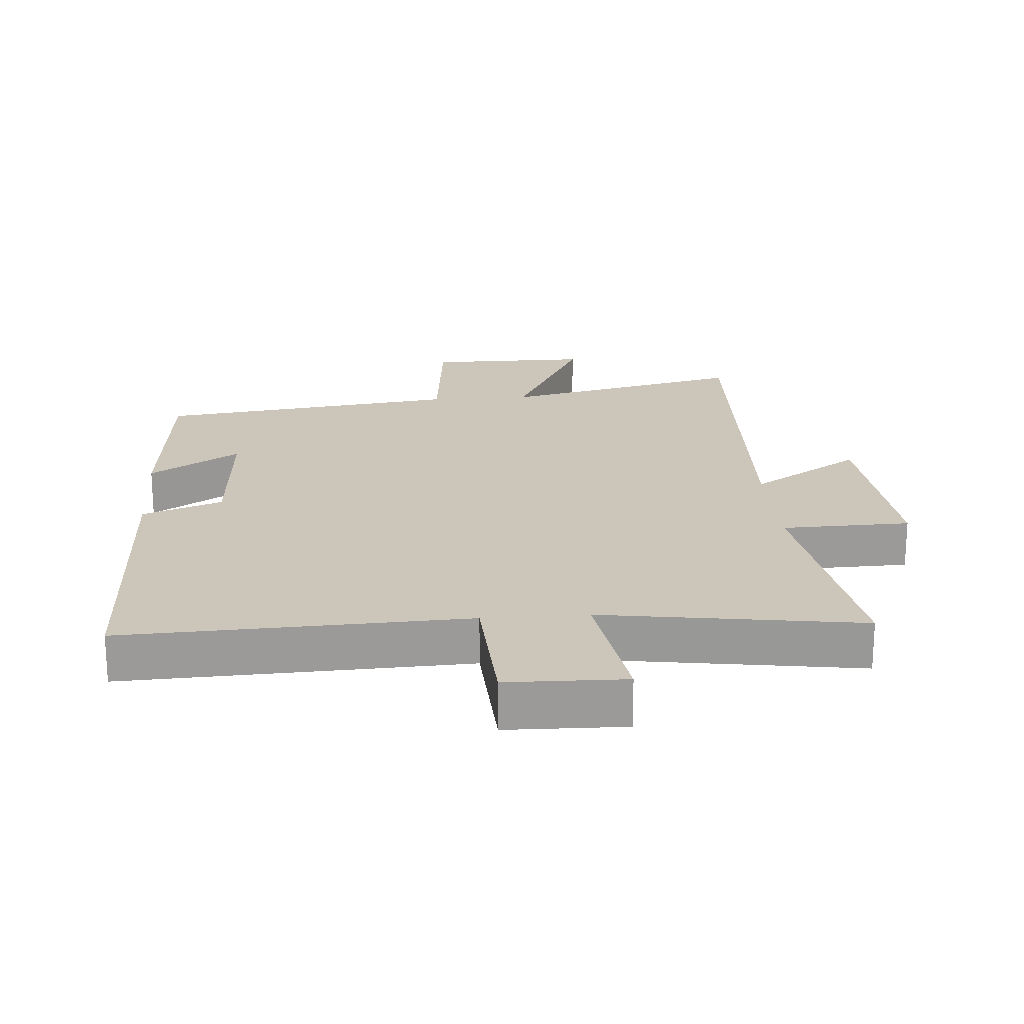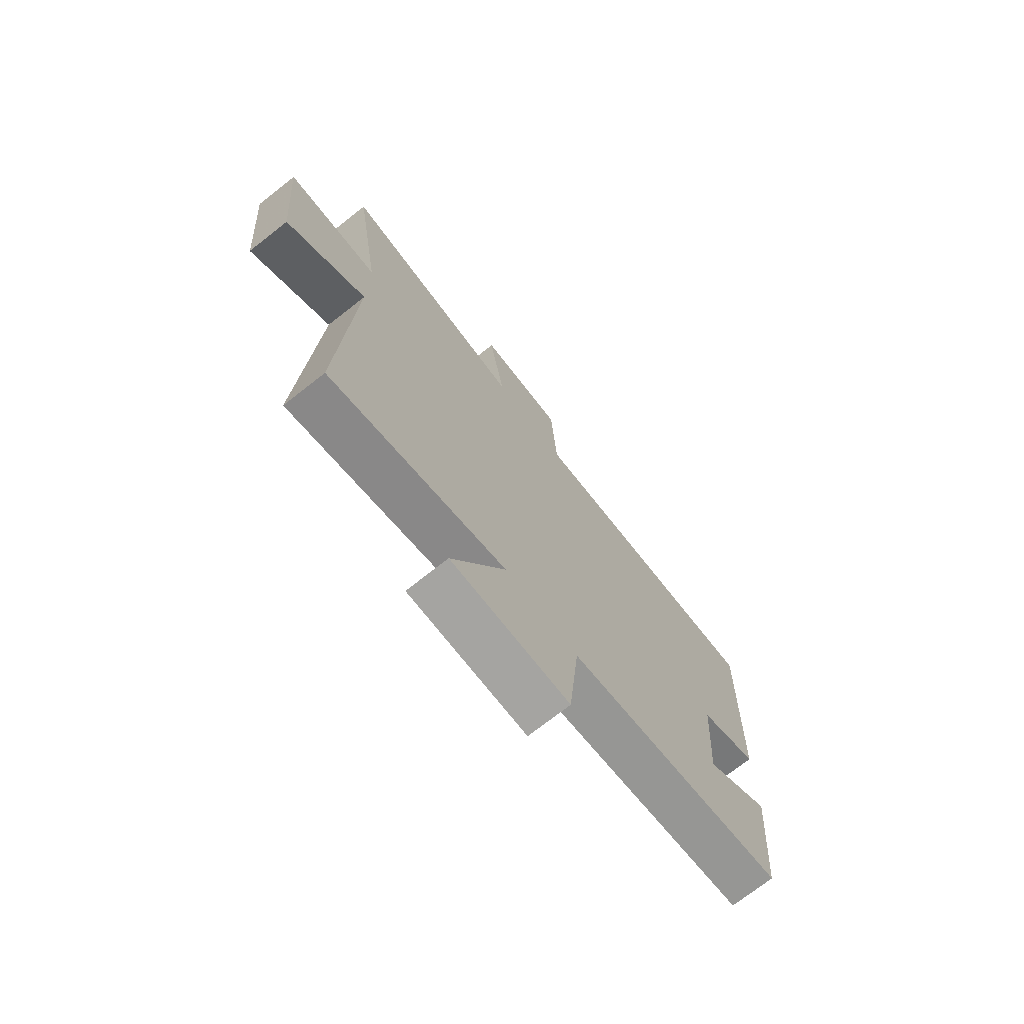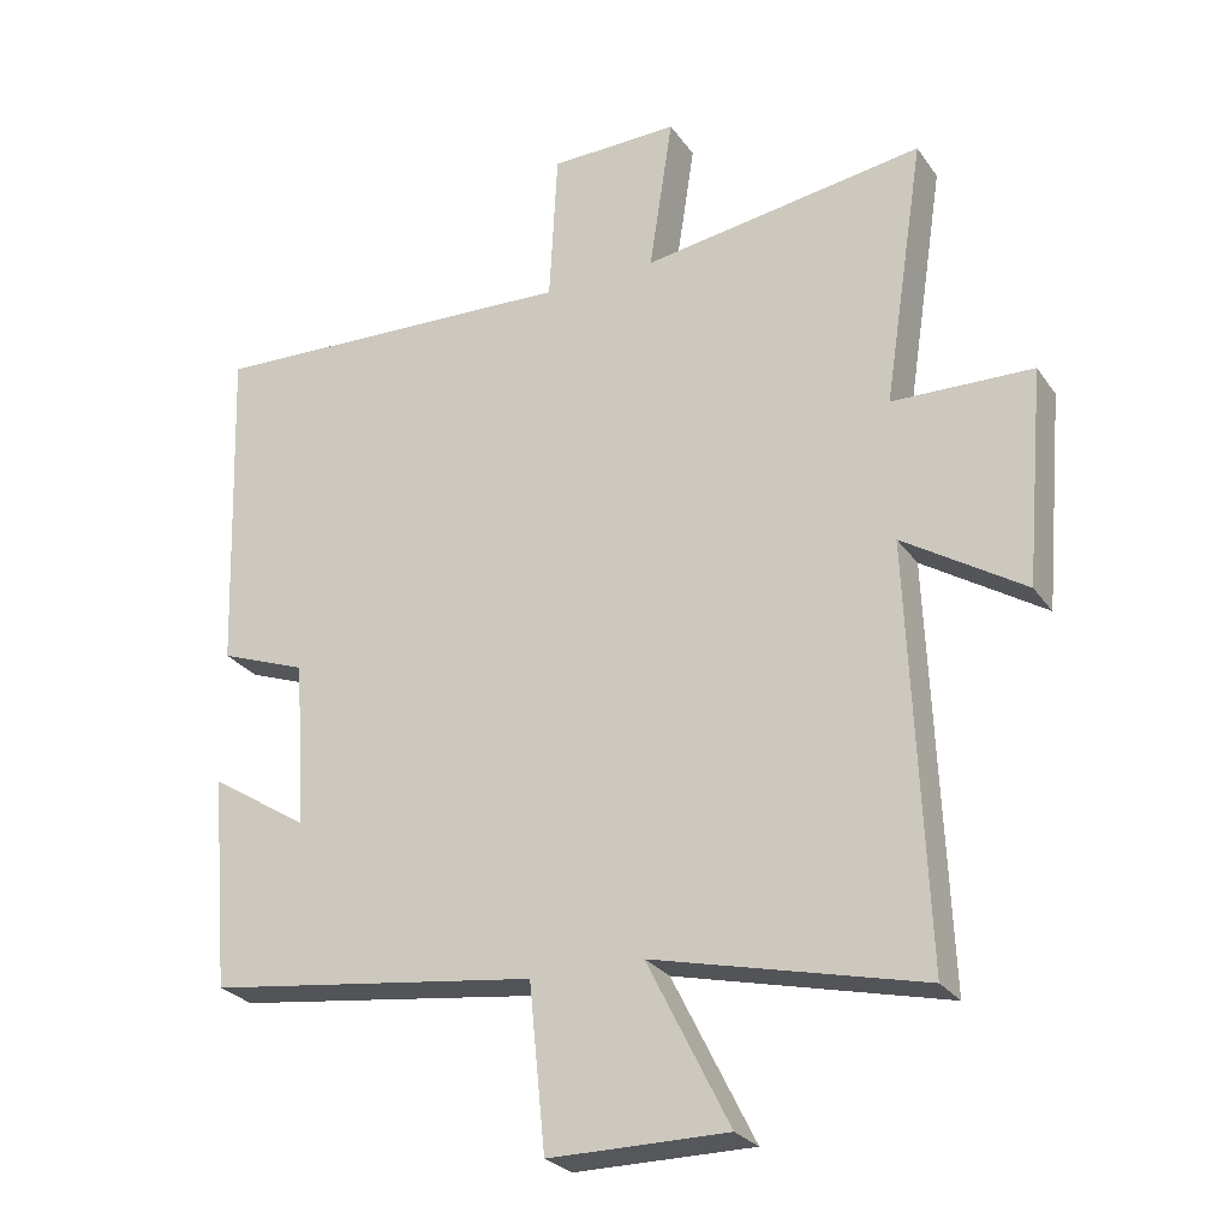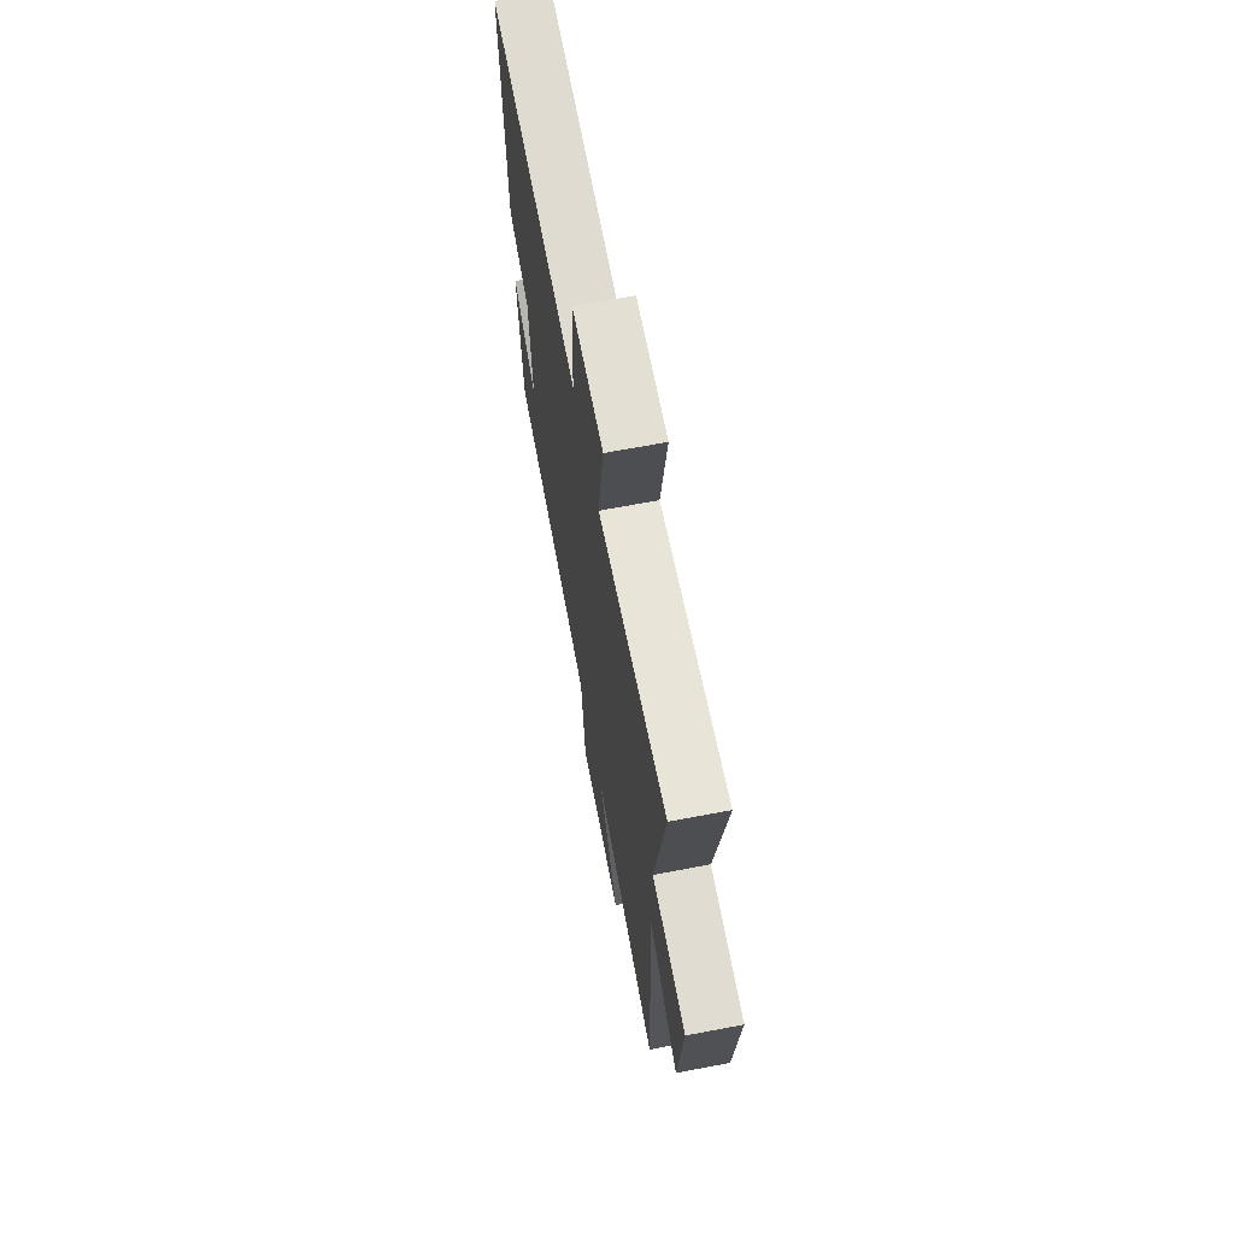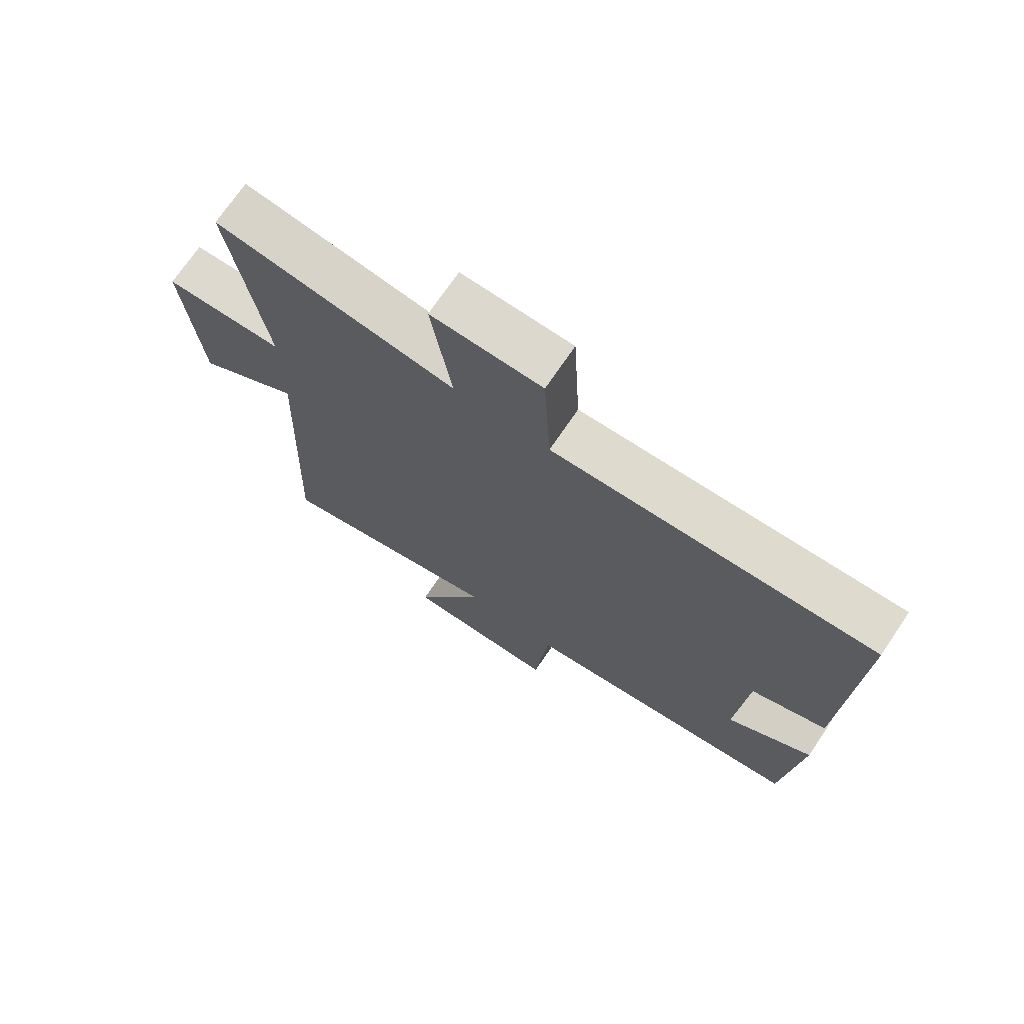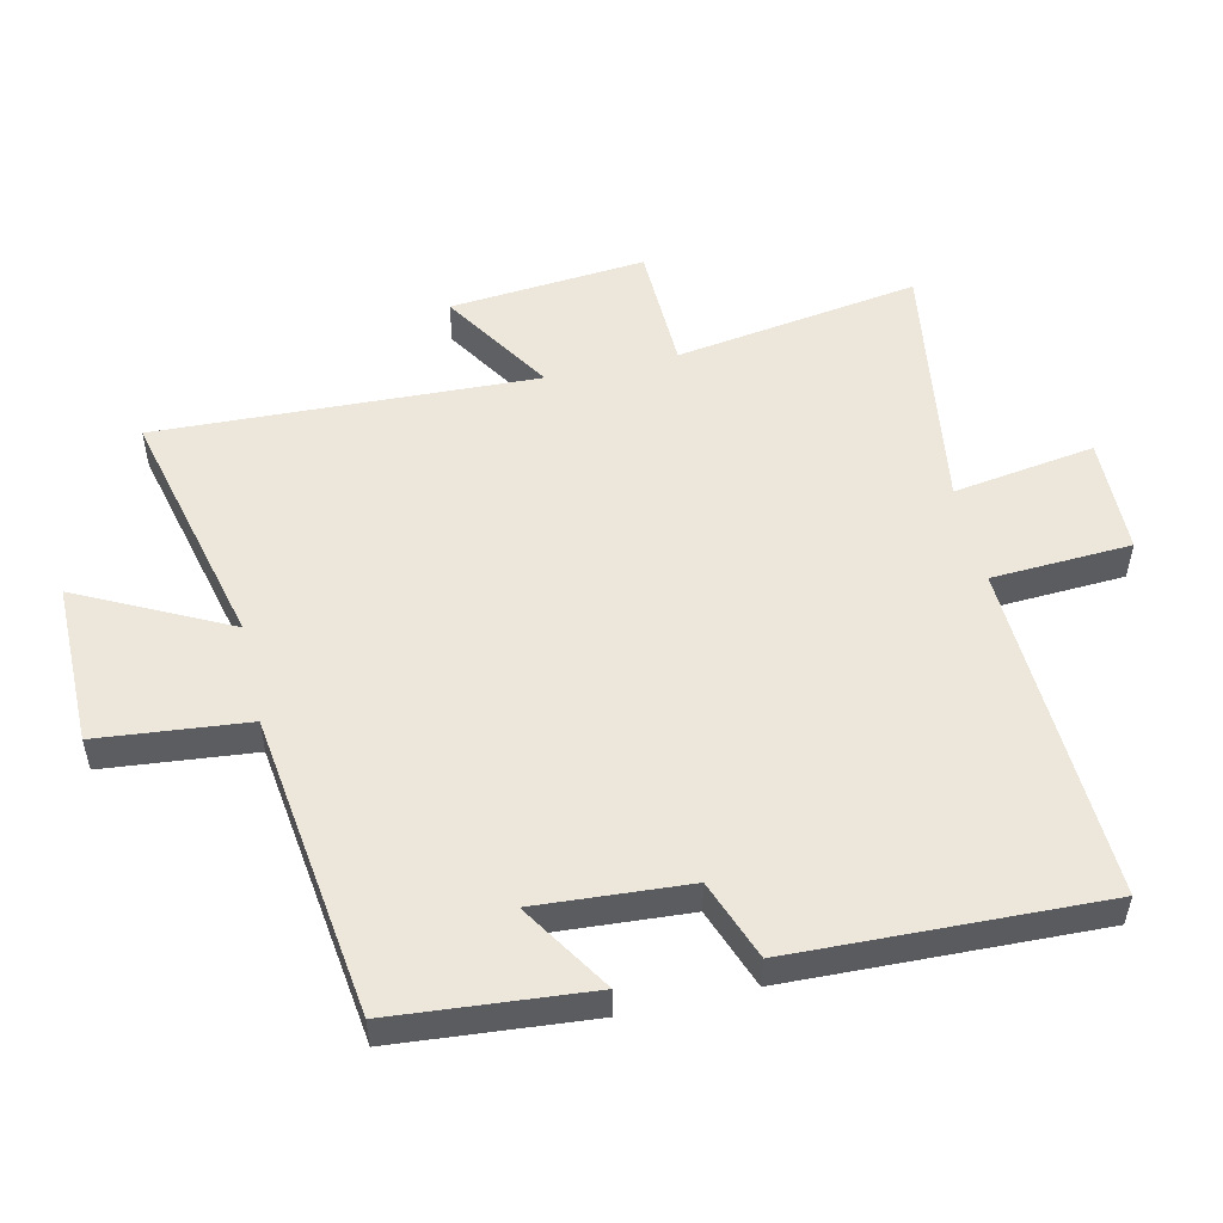
<metadata>
{"format":"obj","ext":"obj","renderer":"f3d","projection":"perspective","resolution":1024,"background":"white","views":[{"elev":20.9,"azim":-4.4,"up":"+Y"},{"elev":-73.2,"azim":128.1,"up":"+Z"},{"elev":-26.5,"azim":27.3,"up":"+Z"},{"elev":67.7,"azim":79.2,"up":"+Z"},{"elev":71.9,"azim":-145.9,"up":"+Z"},{"elev":52.5,"azim":-102.9,"up":"+Y"}]}
</metadata>
<code>
v 0.557 0.07 0.56
v 0.5 0.07 0.187
v 0.696 0.07 0.182
v 0.67 0.07 -0.118
v 0.5 0.07 -0.011
v 0.524 0.07 -0.59
v 0.148 0.07 -0.5
v 0.263 0.07 -0.729
v 0.013 0.07 -0.729
v -0.01 0.07 -0.5
v -0.474 0.07 -0.439
v -0.5 0.07 -0.14
v -0.362 0.07 -0.227
v -0.378 0.07 0.005
v -0.5 0.07 0.05
v -0.516 0.07 0.521
v 0.005 0.07 0.5
v 0.016 0.07 0.713
v 0.196 0.07 0.717
v 0.163 0.07 0.5
v 0.557 0 0.56
v 0.5 0 0.187
v 0.696 0 0.182
v 0.67 0 -0.118
v 0.5 0 -0.011
v 0.524 0 -0.59
v 0.148 0 -0.5
v 0.263 0 -0.729
v 0.013 0 -0.729
v -0.01 0 -0.5
v -0.474 0 -0.439
v -0.5 0 -0.14
v -0.362 0 -0.227
v -0.378 0 0.005
v -0.5 0 0.05
v -0.516 0 0.521
v 0.005 0 0.5
v 0.016 0 0.713
v 0.196 0 0.717
v 0.163 0 0.5
f 17 18 19 20
f 14 15 16 17
f 13 14 17 20
f 10 11 12 13
f 20 1 2
f 13 20 2
f 10 13 2
f 7 8 9 10
f 5 6 7
f 5 7 10 2
f 2 3 4 5
f 40 39 38 37
f 37 36 35 34
f 40 37 34 33
f 33 32 31 30
f 22 21 40
f 22 40 33
f 22 33 30
f 30 29 28 27
f 27 26 25
f 22 30 27 25
f 25 24 23 22
f 1 21 22 2
f 2 22 23 3
f 3 23 24 4
f 4 24 25 5
f 5 25 26 6
f 6 26 27 7
f 7 27 28 8
f 8 28 29 9
f 9 29 30 10
f 10 30 31 11
f 11 31 32 12
f 12 32 33 13
f 13 33 34 14
f 14 34 35 15
f 15 35 36 16
f 16 36 37 17
f 17 37 38 18
f 18 38 39 19
f 19 39 40 20
f 20 40 21 1

</code>
